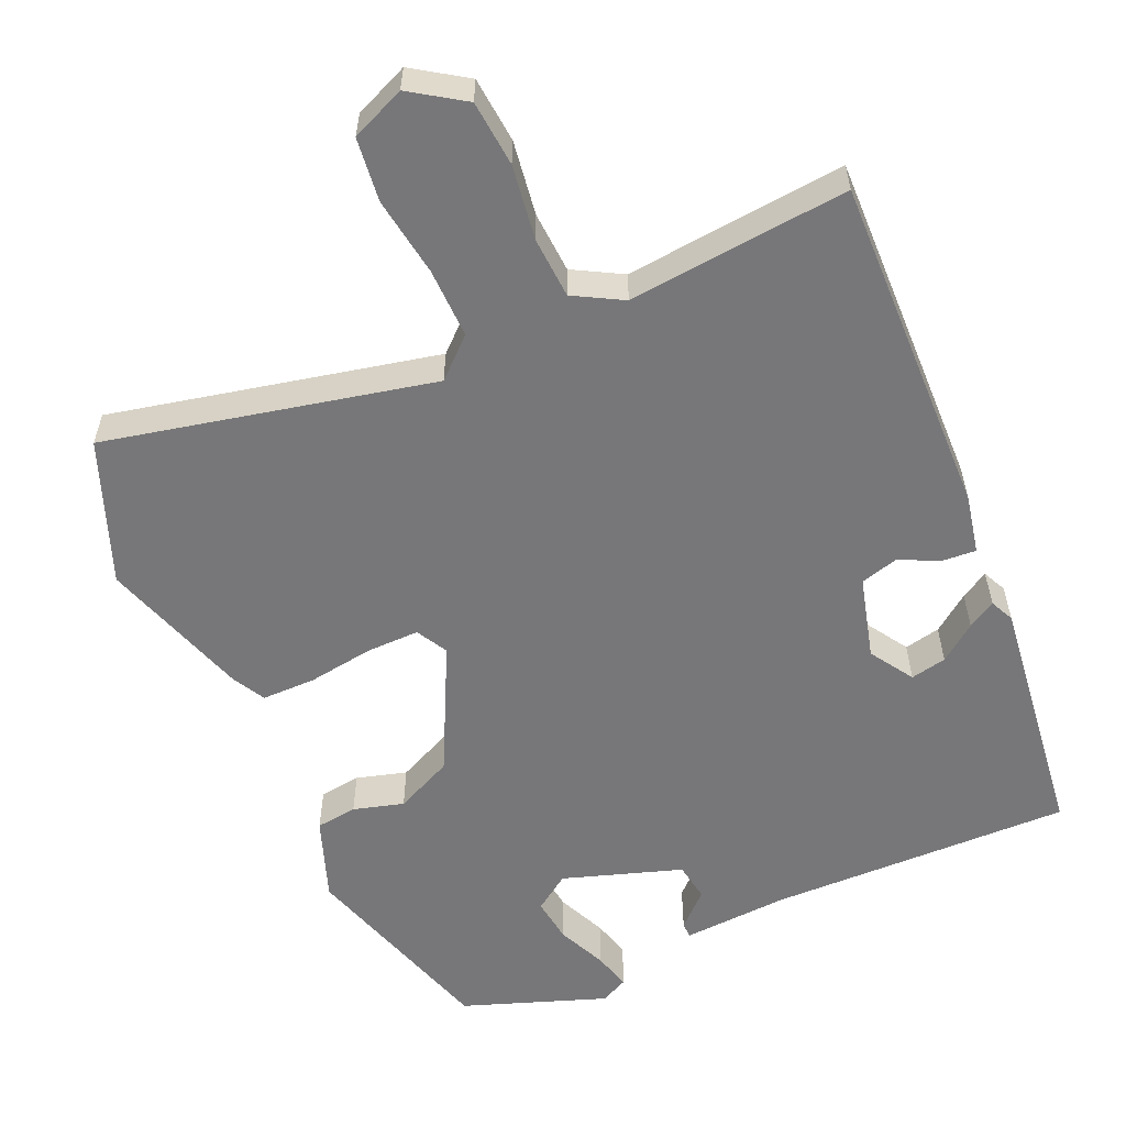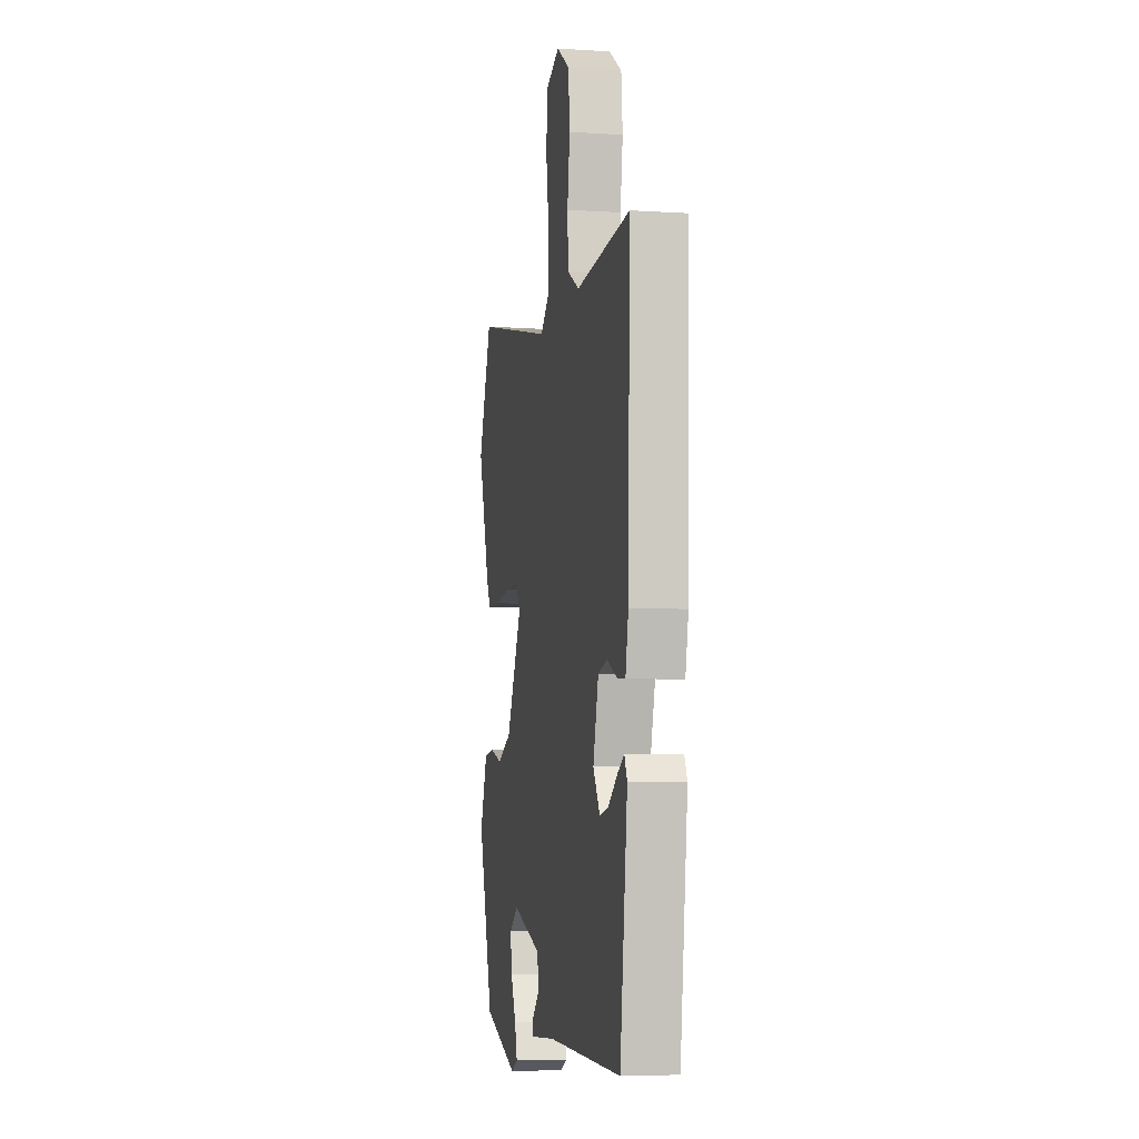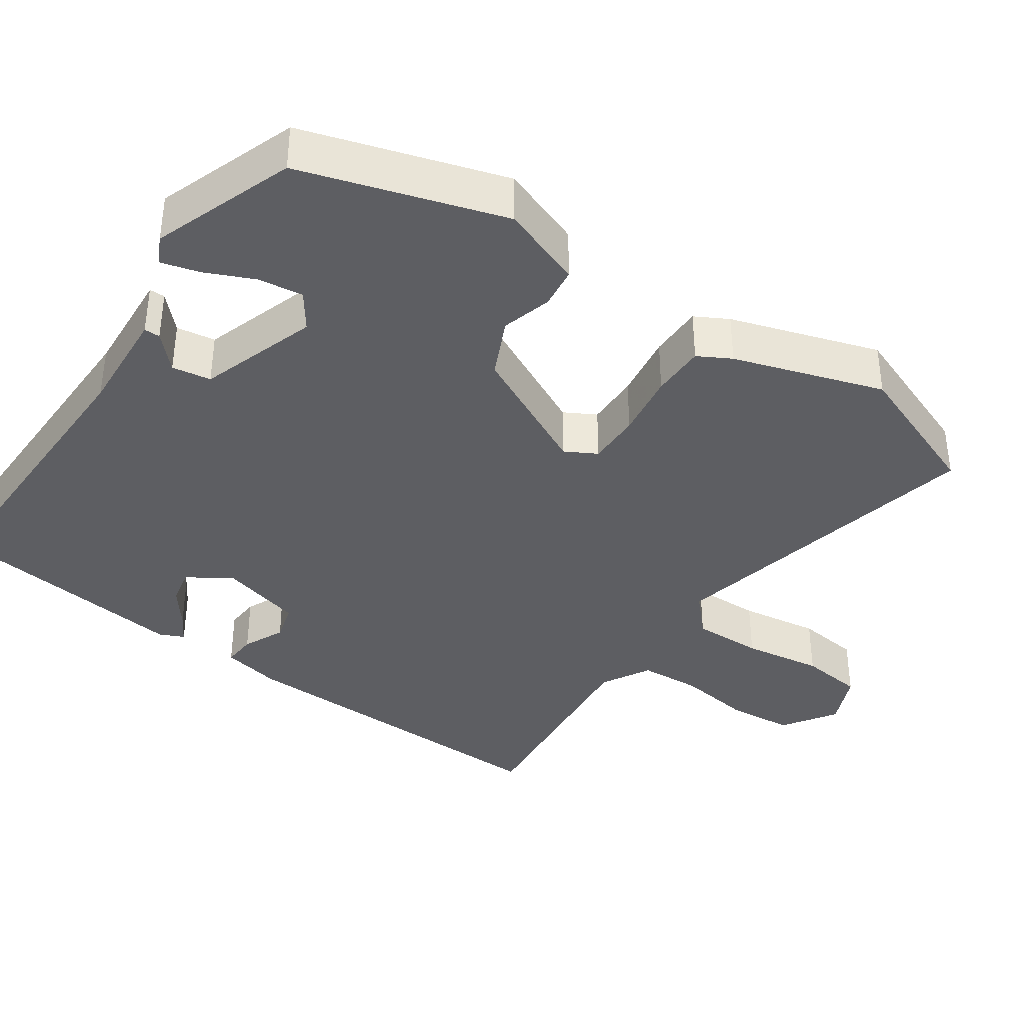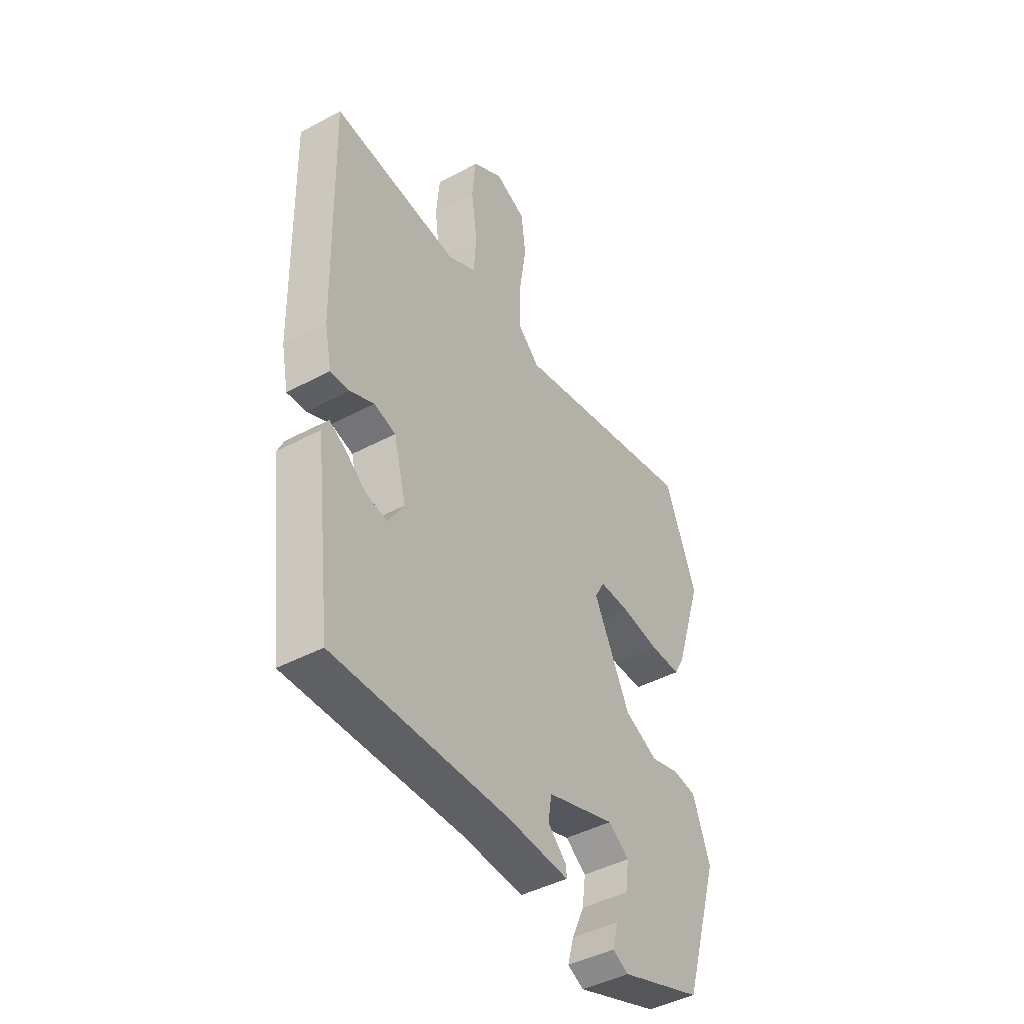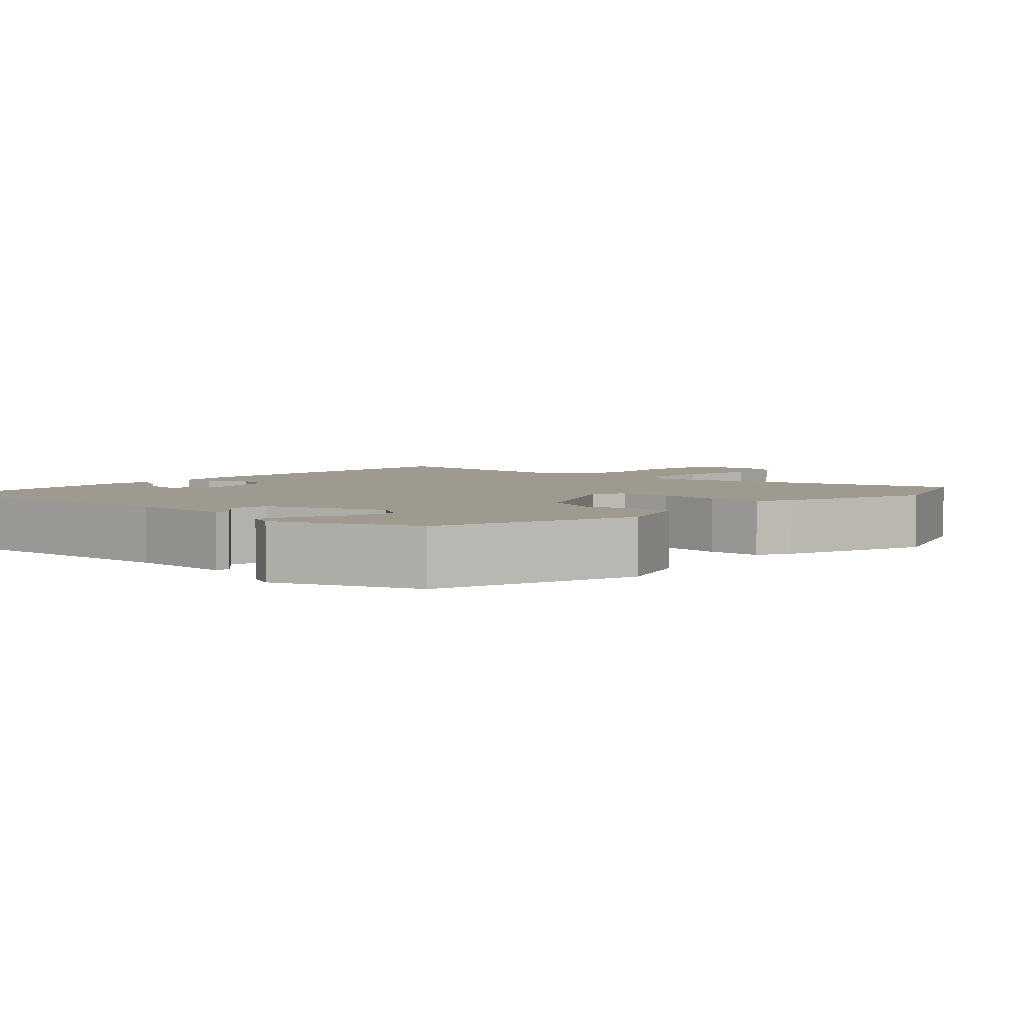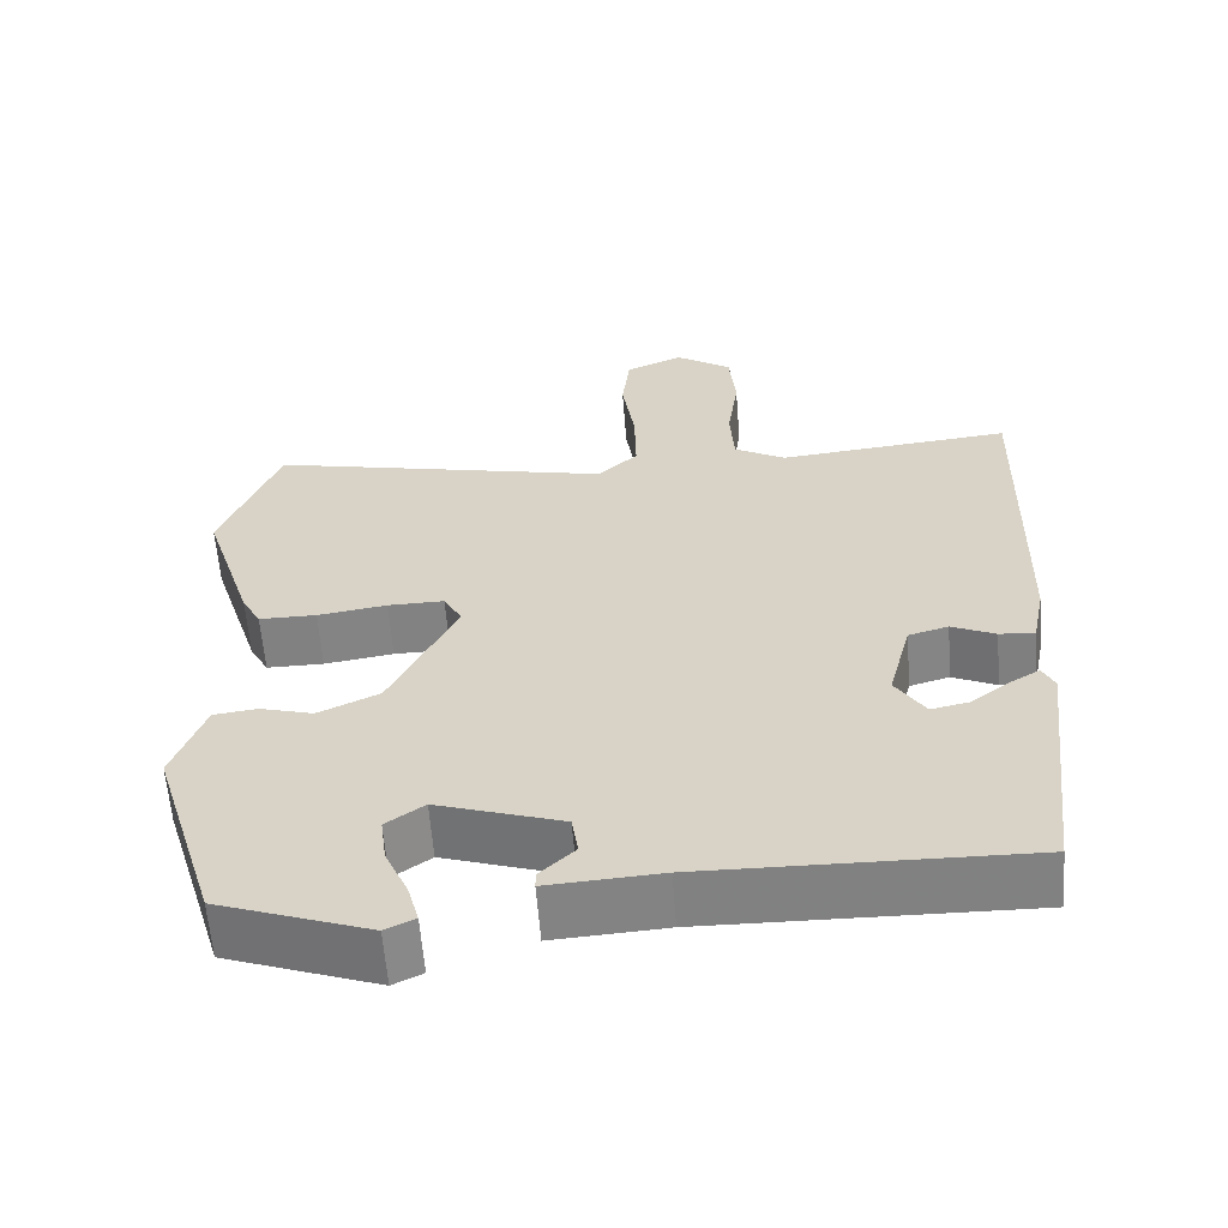
<metadata>
{"format":"obj","ext":"obj","renderer":"f3d","projection":"perspective","resolution":1024,"background":"white","views":[{"elev":-57.2,"azim":23.7,"up":"+Y"},{"elev":-5.7,"azim":78.7,"up":"+Z"},{"elev":-38.3,"azim":-124.6,"up":"+Y"},{"elev":-44.1,"azim":122.1,"up":"+Z"},{"elev":3.9,"azim":-138.2,"up":"+Y"},{"elev":-60.5,"azim":4.4,"up":"+Z"}]}
</metadata>
<code>
v -0.553 0.07 0.362
v -0.48 0.07 0.551
v -0.045 0.07 0.456
v 0.006 0.07 0.503
v 0.004 0.07 0.596
v -0.012 0.07 0.702
v -0.002 0.07 0.787
v 0.07 0.07 0.818
v 0.141 0.07 0.771
v 0.149 0.07 0.683
v 0.135 0.07 0.584
v 0.14 0.07 0.502
v 0.205 0.07 0.466
v 0.499 0.07 0.495
v 0.488 0.07 0.039
v 0.472 0.07 -0.04
v 0.428 0.07 -0.037
v 0.373 0.07 -0.012
v 0.323 0.07 -0.026
v 0.294 0.07 -0.136
v 0.331 0.07 -0.194
v 0.379 0.07 -0.184
v 0.428 0.07 -0.147
v 0.465 0.07 -0.125
v 0.48 0.07 -0.157
v 0.44 0.07 -0.487
v 0.036 0.07 -0.48
v -0.106 0.07 -0.489
v -0.106 0.07 -0.468
v -0.062 0.07 -0.426
v -0.07 0.07 -0.374
v -0.228 0.07 -0.322
v -0.276 0.07 -0.356
v -0.268 0.07 -0.416
v -0.239 0.07 -0.481
v -0.225 0.07 -0.532
v -0.262 0.07 -0.55
v -0.452 0.07 -0.482
v -0.535 0.07 -0.213
v -0.495 0.07 -0.103
v -0.44 0.07 -0.096
v -0.373 0.07 -0.115
v -0.296 0.07 -0.079
v -0.212 0.07 0.091
v -0.235 0.07 0.133
v -0.306 0.07 0.132
v -0.393 0.07 0.119
v -0.465 0.07 0.119
v -0.489 0.07 0.163
v -0.553 0 0.362
v -0.48 0 0.551
v -0.045 0 0.456
v 0.006 0 0.503
v 0.004 0 0.596
v -0.012 0 0.702
v -0.002 0 0.787
v 0.07 0 0.818
v 0.141 0 0.771
v 0.149 0 0.683
v 0.135 0 0.584
v 0.14 0 0.502
v 0.205 0 0.466
v 0.499 0 0.495
v 0.488 0 0.039
v 0.472 0 -0.04
v 0.428 0 -0.037
v 0.373 0 -0.012
v 0.323 0 -0.026
v 0.294 0 -0.136
v 0.331 0 -0.194
v 0.379 0 -0.184
v 0.428 0 -0.147
v 0.465 0 -0.125
v 0.48 0 -0.157
v 0.44 0 -0.487
v 0.036 0 -0.48
v -0.106 0 -0.489
v -0.106 0 -0.468
v -0.062 0 -0.426
v -0.07 0 -0.374
v -0.228 0 -0.322
v -0.276 0 -0.356
v -0.268 0 -0.416
v -0.239 0 -0.481
v -0.225 0 -0.532
v -0.262 0 -0.55
v -0.452 0 -0.482
v -0.535 0 -0.213
v -0.495 0 -0.103
v -0.44 0 -0.096
v -0.373 0 -0.115
v -0.296 0 -0.079
v -0.212 0 0.091
v -0.235 0 0.133
v -0.306 0 0.132
v -0.393 0 0.119
v -0.465 0 0.119
v -0.489 0 0.163
f 46 47 48 49
f 45 46 49 1
f 39 40 41 42
f 39 42 43
f 38 39 43
f 34 35 36 37
f 33 34 37 38
f 27 28 29 30
f 27 30 31
f 26 27 31
f 22 23 24 25
f 22 25 26 31
f 15 16 17 18
f 13 14 15 18
f 12 13 18 19
f 8 9 10 11
f 8 11 12
f 5 6 7 8
f 4 5 8 12
f 3 4 12 19
f 45 1 2 3
f 44 45 3 19
f 33 38 43 44
f 32 33 44
f 32 44 19 20
f 21 22 31 32
f 20 21 32
f 98 97 96 95
f 50 98 95 94
f 91 90 89 88
f 92 91 88
f 92 88 87
f 86 85 84 83
f 87 86 83 82
f 79 78 77 76
f 80 79 76
f 80 76 75
f 74 73 72 71
f 80 75 74 71
f 67 66 65 64
f 67 64 63 62
f 68 67 62 61
f 60 59 58 57
f 61 60 57
f 57 56 55 54
f 61 57 54 53
f 68 61 53 52
f 52 51 50 94
f 68 52 94 93
f 93 92 87 82
f 93 82 81
f 69 68 93 81
f 81 80 71 70
f 81 70 69
f 1 50 51 2
f 2 51 52 3
f 3 52 53 4
f 4 53 54 5
f 5 54 55 6
f 6 55 56 7
f 7 56 57 8
f 8 57 58 9
f 9 58 59 10
f 10 59 60 11
f 11 60 61 12
f 12 61 62 13
f 13 62 63 14
f 14 63 64 15
f 15 64 65 16
f 16 65 66 17
f 17 66 67 18
f 18 67 68 19
f 19 68 69 20
f 20 69 70 21
f 21 70 71 22
f 22 71 72 23
f 23 72 73 24
f 24 73 74 25
f 25 74 75 26
f 26 75 76 27
f 27 76 77 28
f 28 77 78 29
f 29 78 79 30
f 30 79 80 31
f 31 80 81 32
f 32 81 82 33
f 33 82 83 34
f 34 83 84 35
f 35 84 85 36
f 36 85 86 37
f 37 86 87 38
f 38 87 88 39
f 39 88 89 40
f 40 89 90 41
f 41 90 91 42
f 42 91 92 43
f 43 92 93 44
f 44 93 94 45
f 45 94 95 46
f 46 95 96 47
f 47 96 97 48
f 48 97 98 49
f 49 98 50 1

</code>
